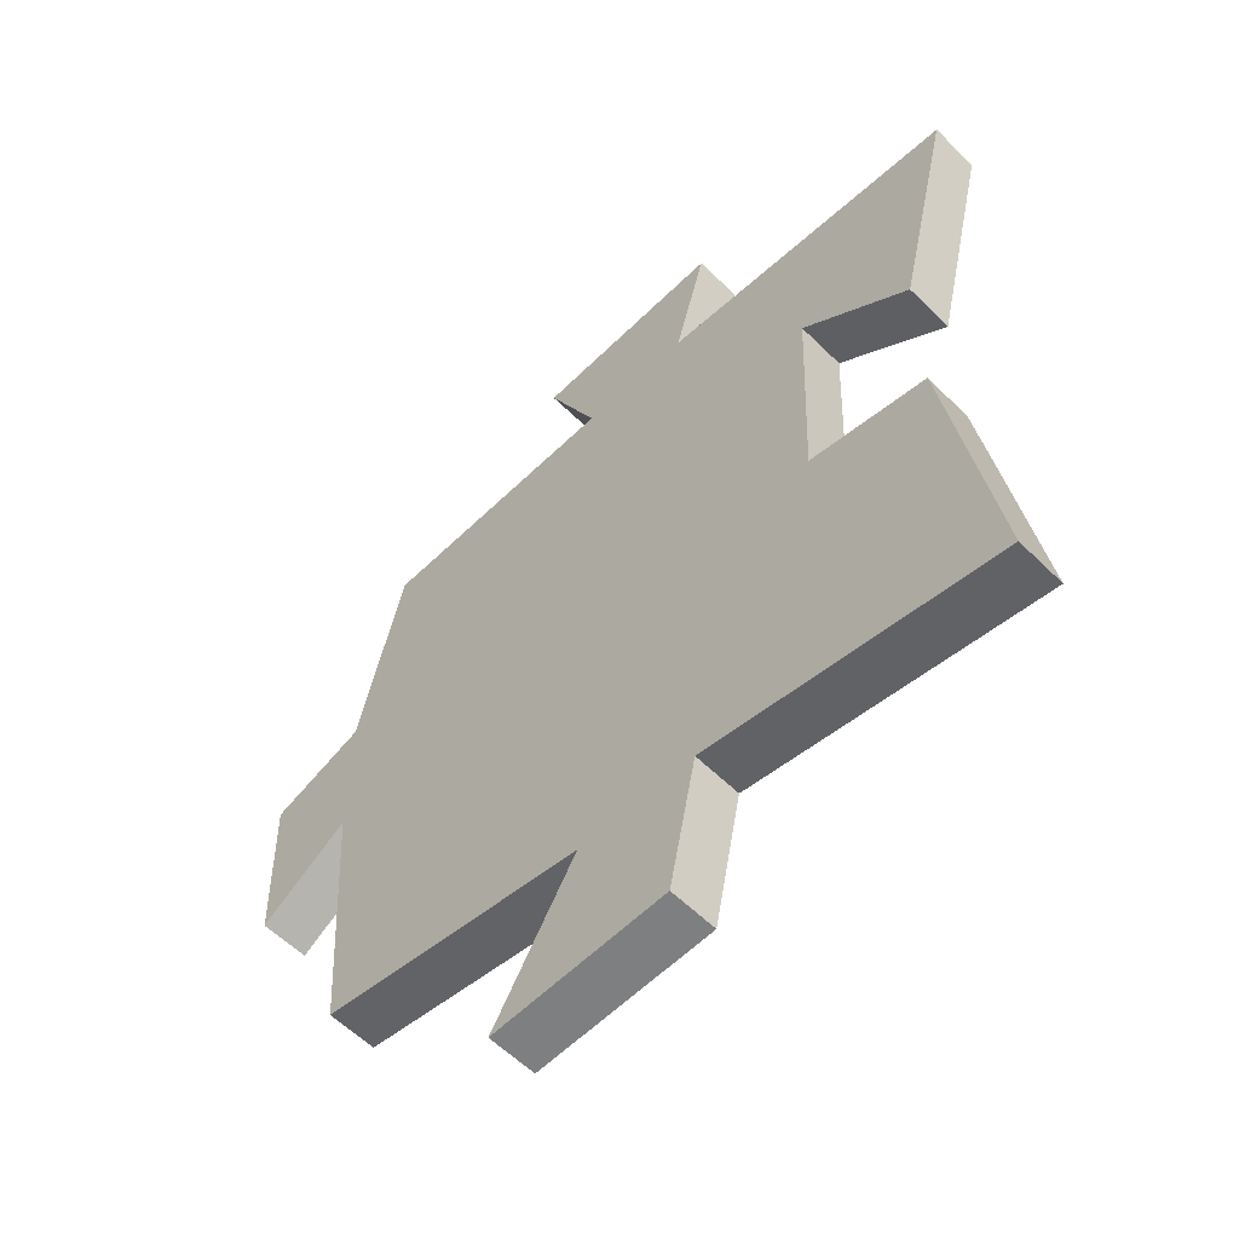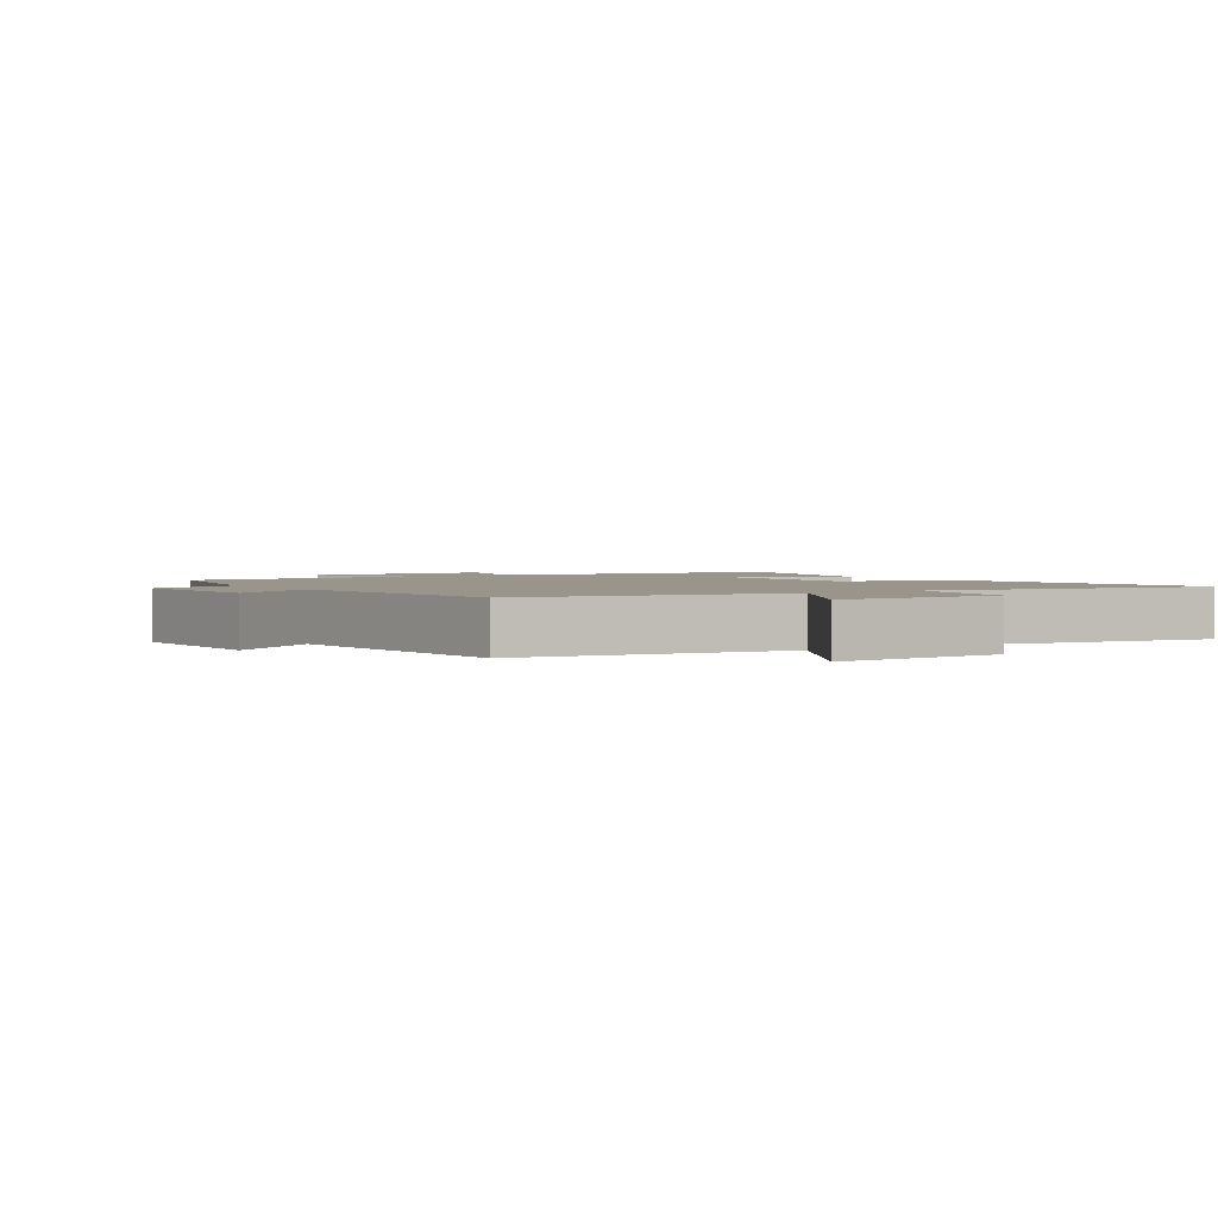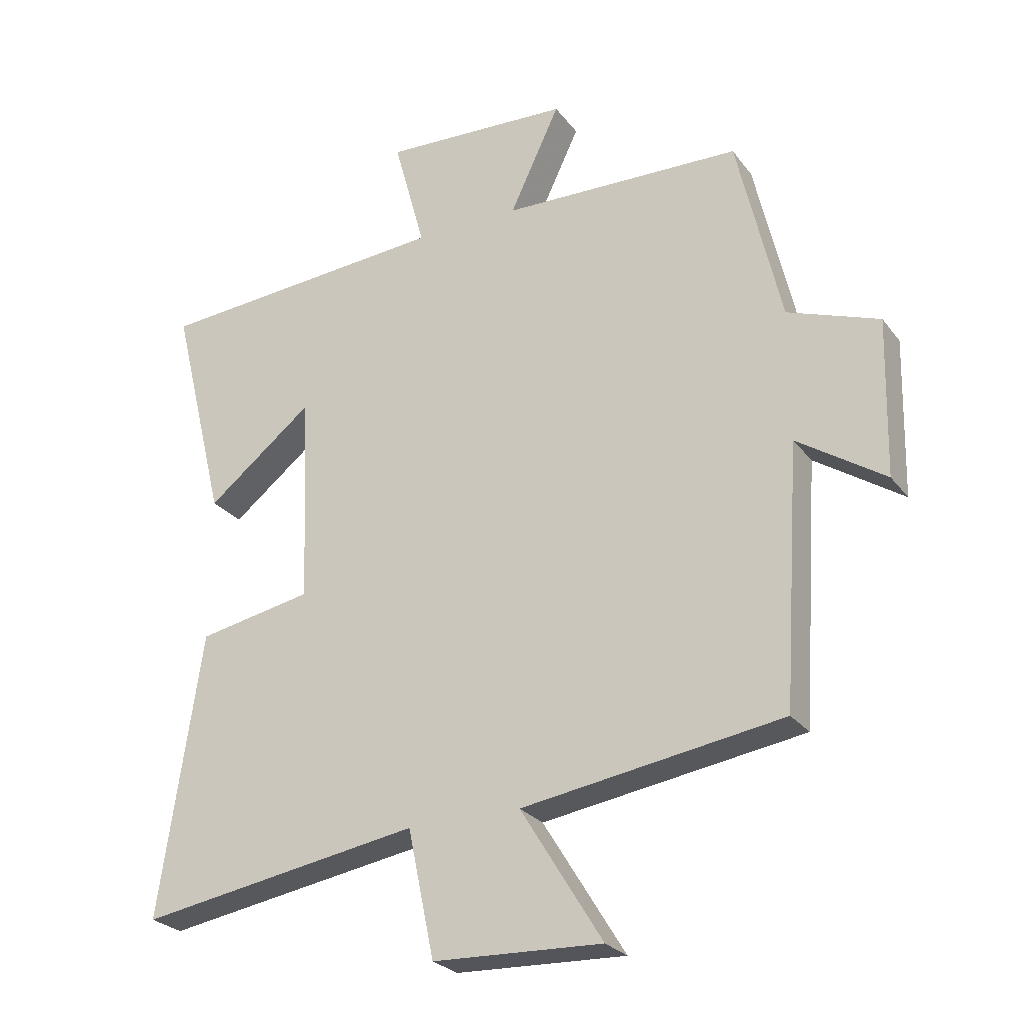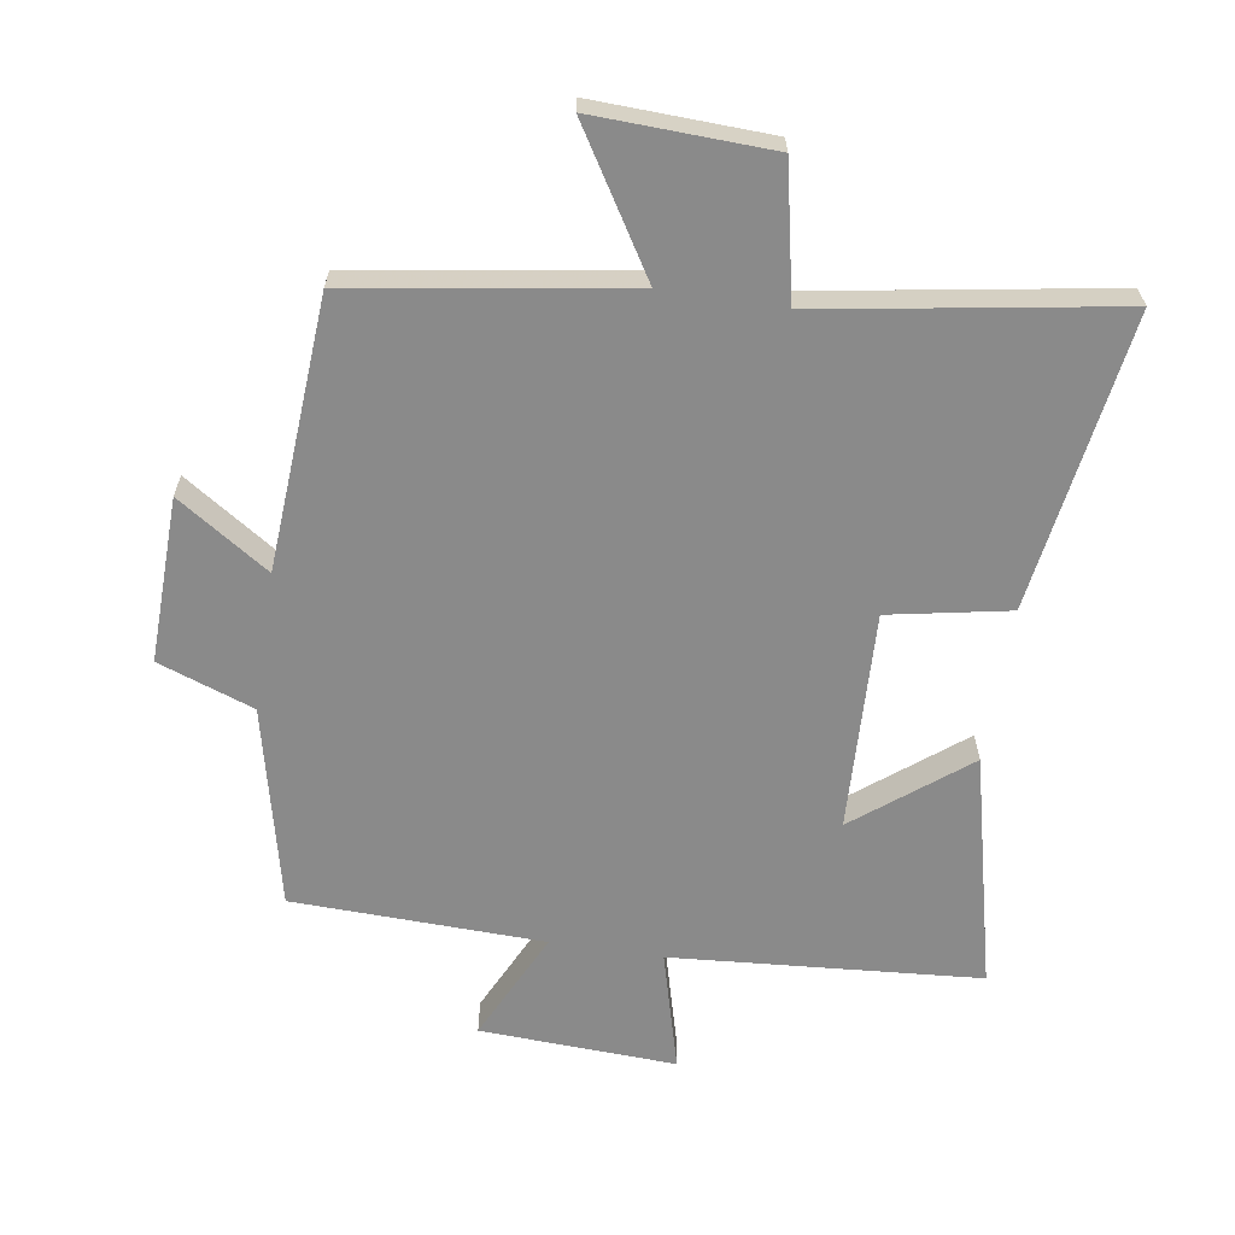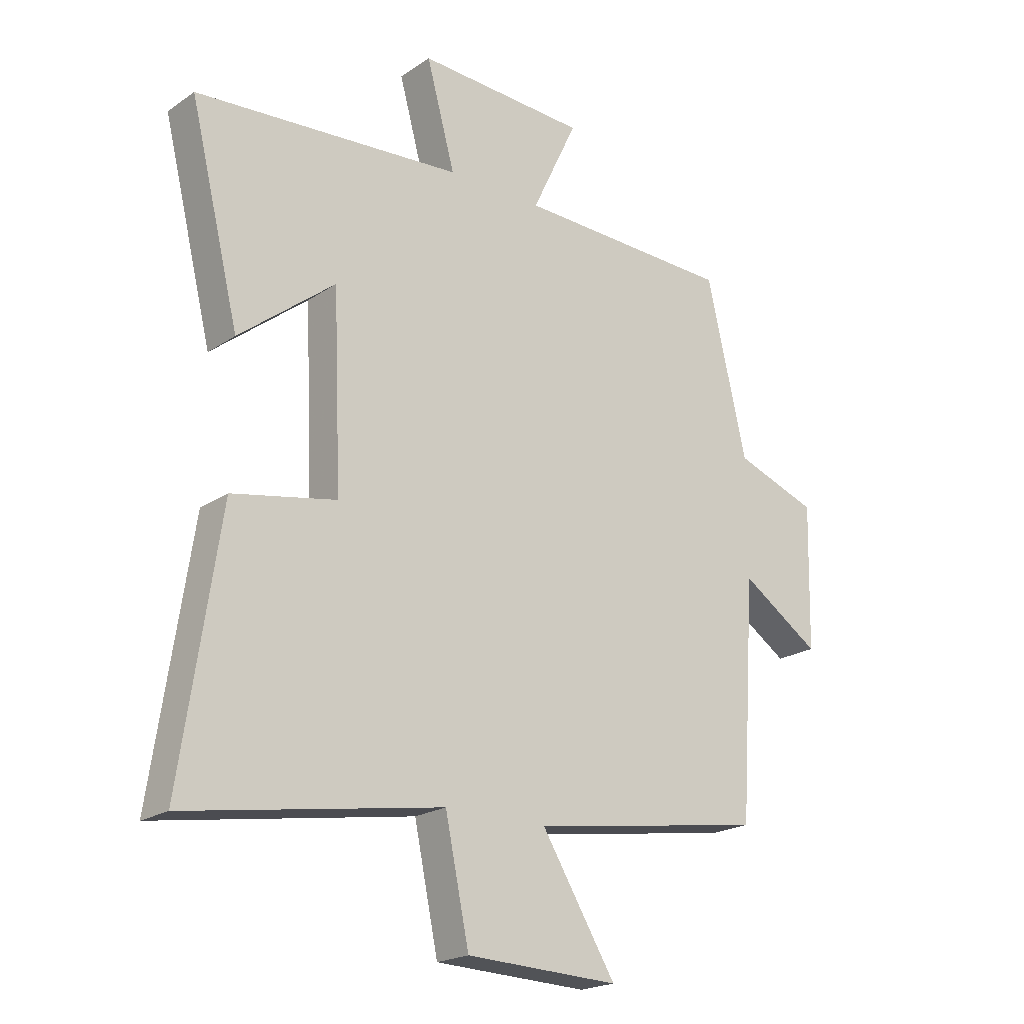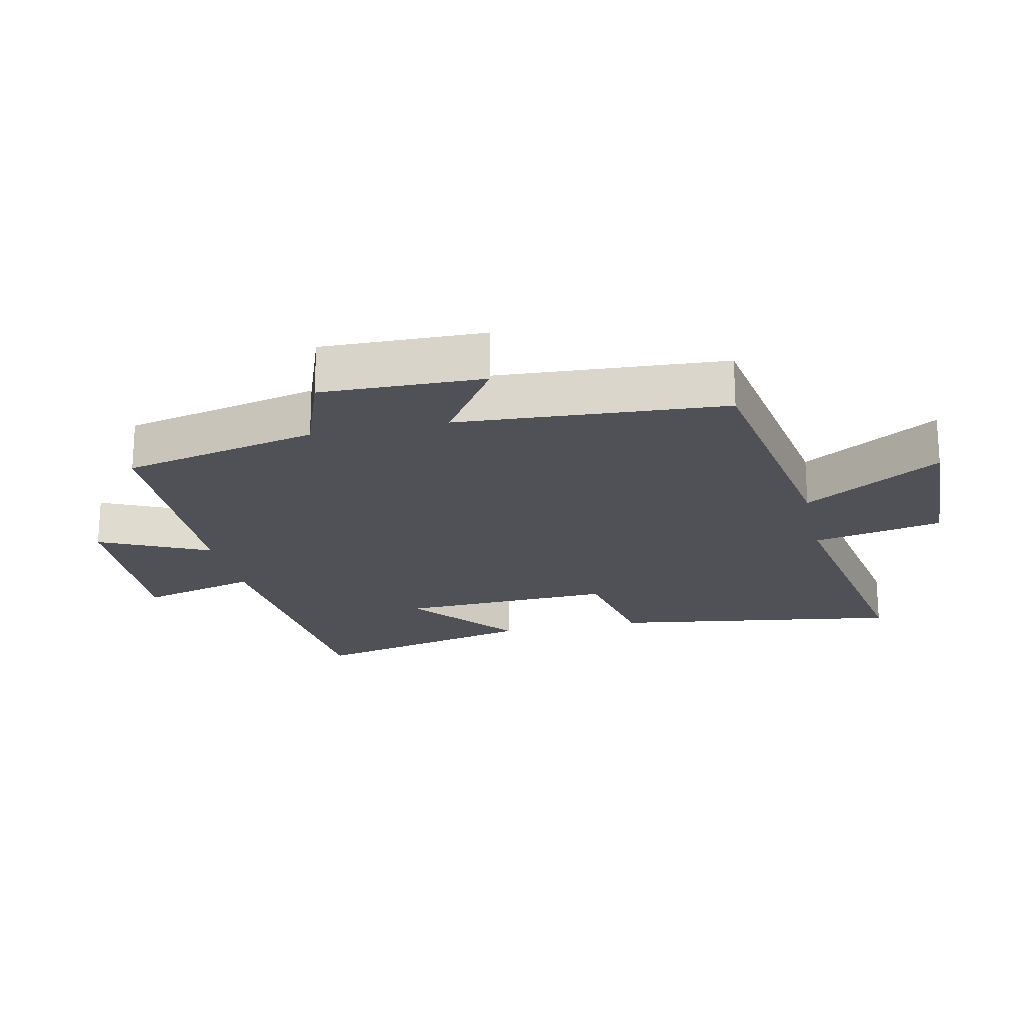
<metadata>
{"format":"obj","ext":"obj","renderer":"f3d","projection":"perspective","resolution":1024,"background":"white","views":[{"elev":-58.0,"azim":-135.5,"up":"+Z"},{"elev":2.1,"azim":146.5,"up":"+Y"},{"elev":-25.9,"azim":28.4,"up":"+Z"},{"elev":-63.5,"azim":171.1,"up":"+Y"},{"elev":-20.7,"azim":-39.8,"up":"+Z"},{"elev":-20.5,"azim":102.4,"up":"+Y"}]}
</metadata>
<code>
v -0.587 0.07 0.464
v -0.119 0.07 0.5
v -0.169 0.07 0.683
v 0.129 0.07 0.669
v 0.049 0.07 0.5
v 0.43 0.07 0.489
v 0.5 0.07 0.185
v 0.645 0.07 0.133
v 0.639 0.07 -0.117
v 0.5 0.07 -0.025
v 0.473 0.07 -0.436
v 0.06 0.07 -0.5
v 0.19 0.07 -0.711
v -0.078 0.07 -0.701
v -0.12 0.07 -0.5
v -0.567 0.07 -0.574
v -0.5 0.07 -0.125
v -0.318 0.07 -0.09
v -0.332 0.07 0.242
v -0.5 0.07 0.109
v -0.587 0 0.464
v -0.119 0 0.5
v -0.169 0 0.683
v 0.129 0 0.669
v 0.049 0 0.5
v 0.43 0 0.489
v 0.5 0 0.185
v 0.645 0 0.133
v 0.639 0 -0.117
v 0.5 0 -0.025
v 0.473 0 -0.436
v 0.06 0 -0.5
v 0.19 0 -0.711
v -0.078 0 -0.701
v -0.12 0 -0.5
v -0.567 0 -0.574
v -0.5 0 -0.125
v -0.318 0 -0.09
v -0.332 0 0.242
v -0.5 0 0.109
f 19 20 1 2
f 18 19 2
f 15 16 17 18
f 15 18 2
f 12 13 14 15
f 12 15 2
f 11 12 2
f 10 11 2
f 7 8 9 10
f 7 10 2
f 6 7 2
f 5 6 2
f 2 3 4 5
f 22 21 40 39
f 22 39 38
f 38 37 36 35
f 22 38 35
f 35 34 33 32
f 22 35 32
f 22 32 31
f 22 31 30
f 30 29 28 27
f 22 30 27
f 22 27 26
f 22 26 25
f 25 24 23 22
f 1 21 22 2
f 2 22 23 3
f 3 23 24 4
f 4 24 25 5
f 5 25 26 6
f 6 26 27 7
f 7 27 28 8
f 8 28 29 9
f 9 29 30 10
f 10 30 31 11
f 11 31 32 12
f 12 32 33 13
f 13 33 34 14
f 14 34 35 15
f 15 35 36 16
f 16 36 37 17
f 17 37 38 18
f 18 38 39 19
f 19 39 40 20
f 20 40 21 1

</code>
